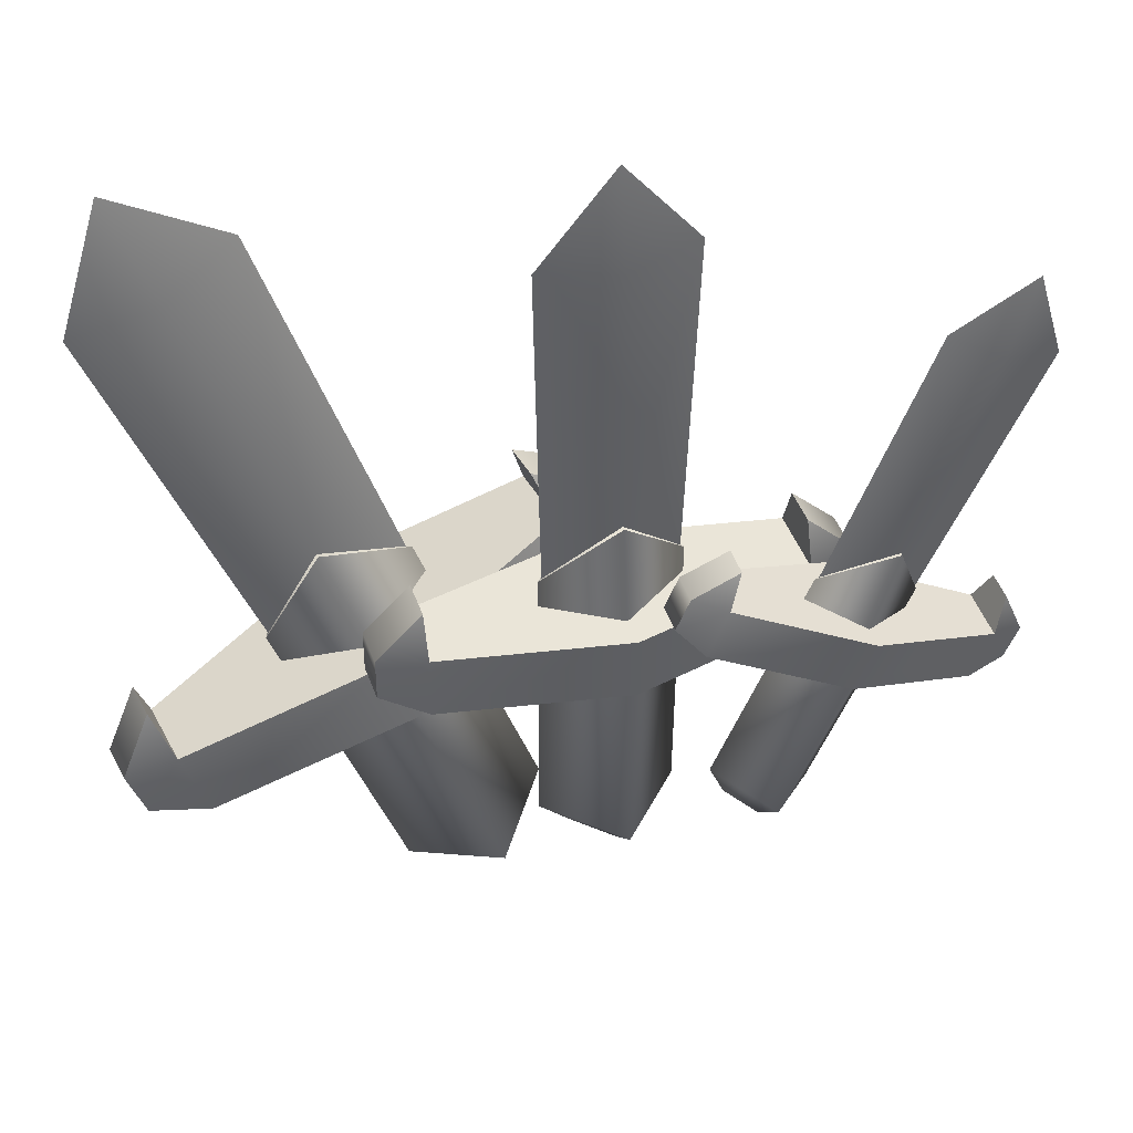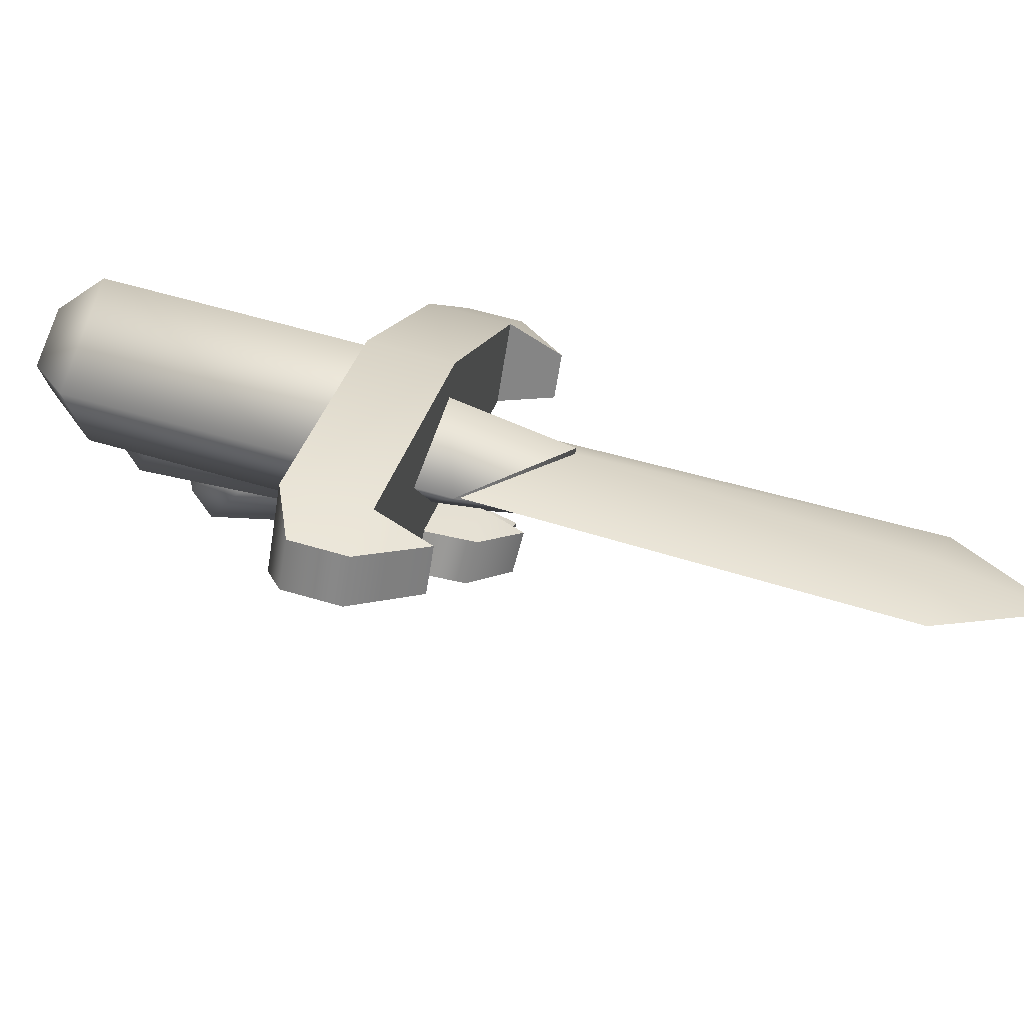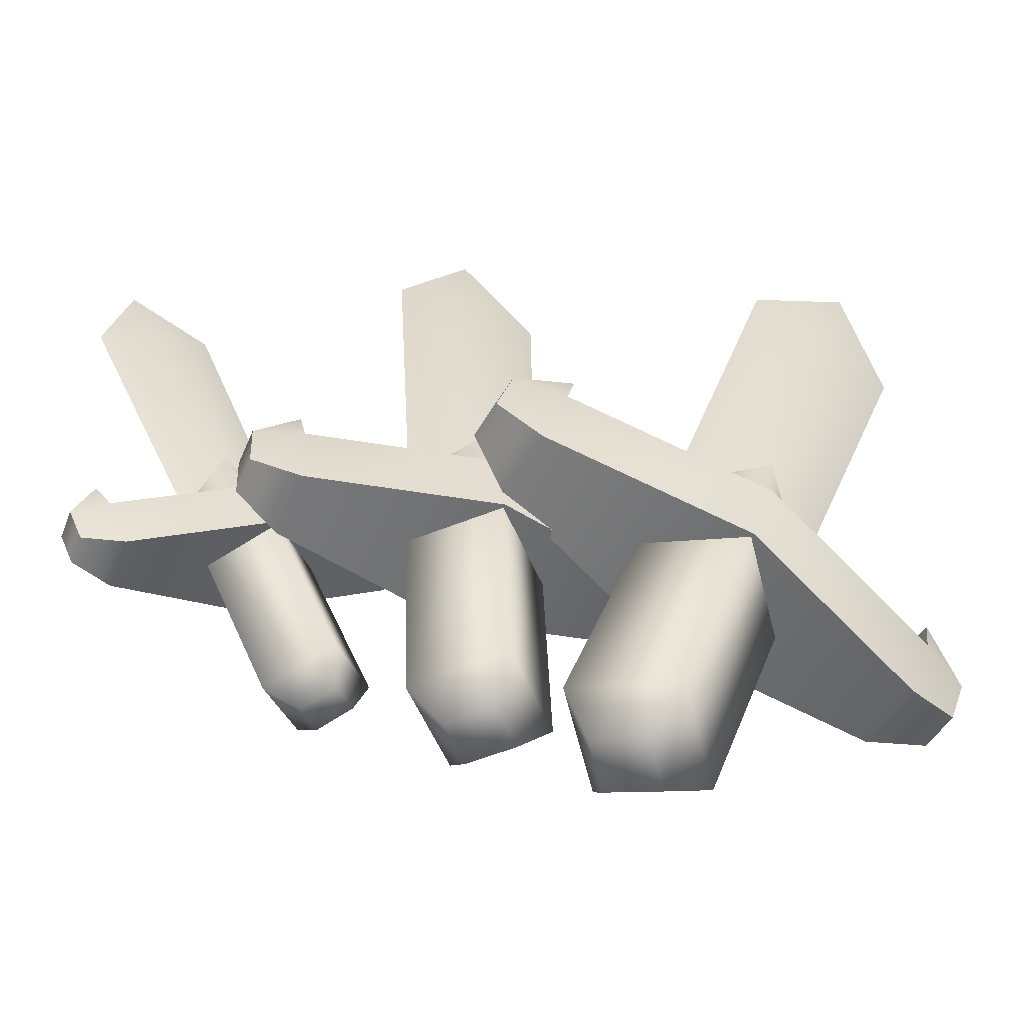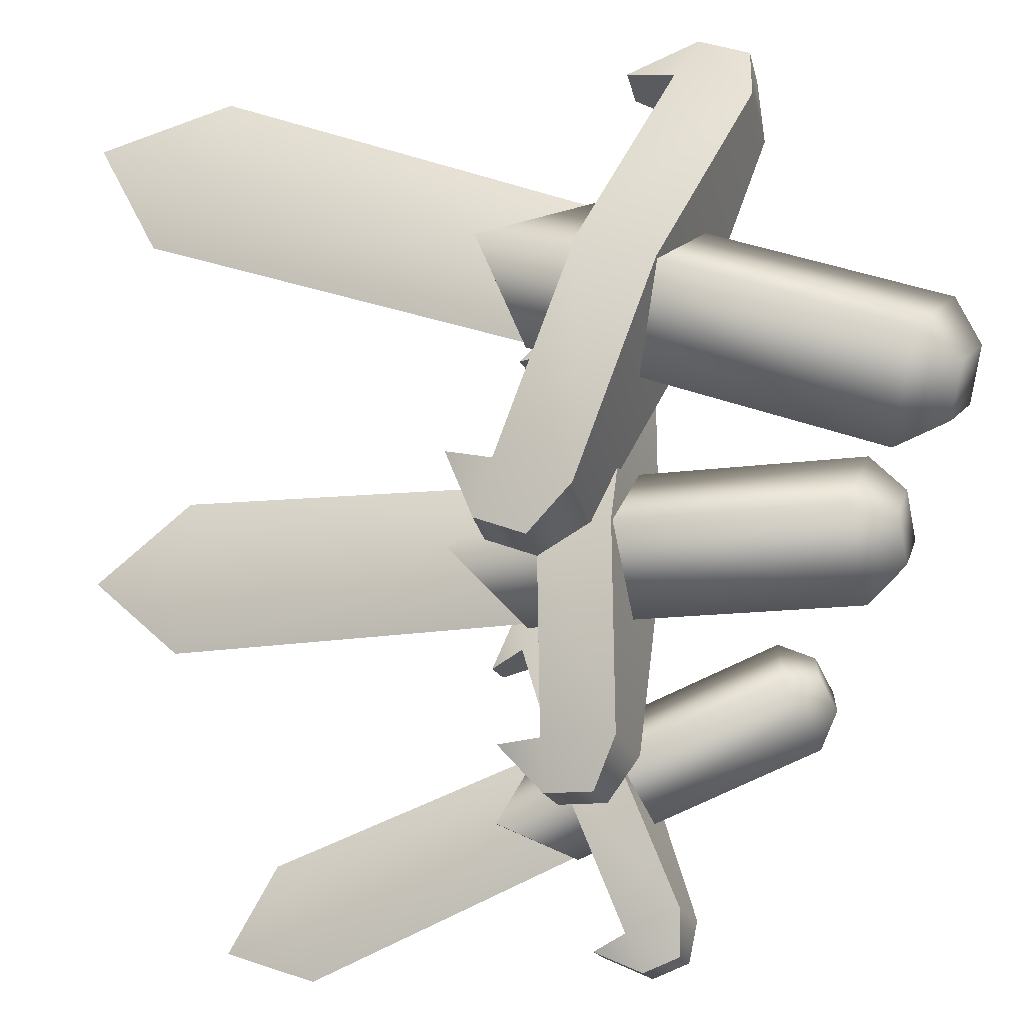
<metadata>
{"format":"obj","ext":"obj","renderer":"f3d","projection":"perspective","resolution":1024,"background":"white","views":[{"elev":21.1,"azim":131.3,"up":"+Y"},{"elev":53.1,"azim":75.1,"up":"+Z"},{"elev":-30.7,"azim":-52.4,"up":"+Y"},{"elev":38.9,"azim":-94.8,"up":"+Z"}]}
</metadata>
<code>
g ITEM_SPEEDUP
v -0.008893 0.02699 0.05423
v -0.002817 0.1004 0.1192
v 0.01696 0.08669 0.07227
v -0.04508 0.05206 0.1401
v 0.01696 0.08669 0.07227
v -0.08559 0.07634 0.09219
v -0.06525 0.06225 0.04392
v -0.002817 0.1004 0.1192
v -0.1196 0.02233 0.09361
v -0.09931 0.008236 0.04535
v -0.09616 -0.02896 0.1422
v -0.05998 -0.05403 0.05636
v 0.1536 -0.1869 0.1257
v -0.09616 -0.02896 0.1422
v 0.07774 -0.1343 0.3057
v -0.05998 -0.05403 0.05636
v -0.008893 0.02699 0.05423
v -0.09931 0.008236 0.04535
v -0.05998 -0.05403 0.05636
v -0.06525 0.06225 0.04392
v 0.01696 0.08669 0.07227
v 0.1536 -0.1869 0.1257
v 0.2047 -0.1058 0.1236
v 0.3275 -0.2922 0.2892
v 0.3786 -0.2112 0.2871
v 0.385 -0.2895 0.3364
v 0.4191 -0.2355 0.335
v 0.4044 -0.1515 0.3051
v -0.04508 0.05206 0.1401
v -0.1196 0.02233 0.09361
v -0.08559 0.07634 0.09219
v -0.09616 -0.02896 0.1422
v 0.1288 -0.05327 0.3036
v 0.07774 -0.1343 0.3057
v 0.2913 -0.2671 0.3751
v 0.3424 -0.1861 0.3729
v 0.3988 -0.2214 0.3832
v 0.3647 -0.2754 0.3846
v 0.3847 -0.1378 0.352
v -0.002817 0.1004 0.1192
v -0.008893 0.02699 0.05423
v 0.1288 -0.05327 0.3036
v -0.04508 0.05206 0.1401
v 0.2047 -0.1058 0.1236
v 0.2574 0.0285 0.1733
v 0.2261 0.05022 0.2476
v 0.1147 0.002034 0.1678
v 0.2639 -0.08964 0.2574
v 0.1422 -0.06539 0.2689
v 0.1147 0.002034 0.1678
v 0.2261 0.05022 0.2476
v 0.09093 -0.03571 0.1688
v 0.1888 -0.09769 0.1583
v 0.2574 0.0285 0.1733
v 0.2639 -0.08964 0.2574
v 0.2401 -0.1274 0.2584
v 0.2258 0.04376 0.242
v 0.3714 0.4194 0.1541
v 0.4363 0.3667 0.2216
v 0.1178 -0.003337 0.1702
v 0.5187 0.4787 0.1989
v 0.3714 0.4194 0.1541
v 0.2525 0.02524 0.1785
v 0.453 0.3552 0.1821
v 0.1178 -0.003337 0.1702
v 0.5187 0.4787 0.1989
v 0.3786 -0.2112 0.2871
v 0.3847 -0.1378 0.352
v 0.3424 -0.1861 0.3729
v 0.4044 -0.1515 0.3051
v 0.4044 -0.1515 0.3051
v 0.3988 -0.2214 0.3832
v 0.3847 -0.1378 0.352
v 0.4191 -0.2355 0.335
v 0.3647 -0.2754 0.3846
v 0.385 -0.2895 0.3364
v 0.2913 -0.2671 0.3751
v 0.3275 -0.2922 0.2892
v 0.1536 -0.1869 0.1257
v 0.2913 -0.2671 0.3751
v 0.3275 -0.2922 0.2892
v 0.07774 -0.1343 0.3057
v 0.3786 -0.2112 0.2871
v 0.1288 -0.05327 0.3036
v 0.2047 -0.1058 0.1236
v 0.3424 -0.1861 0.3729
v 0.2258 0.04376 0.242
v 0.5299 0.3219 0.2493
v 0.2583 -0.08971 0.2546
v 0.4363 0.3667 0.2216
v 0.5187 0.4787 0.1989
v 0.5299 0.3219 0.2493
v 0.5187 0.4787 0.1989
v 0.453 0.3552 0.1821
v 0.2525 0.02524 0.1785
v 0.2583 -0.08971 0.2546
v -0.1021 -0.426 0.2015
v -0.07632 -0.3832 0.3075
v -0.08374 -0.4359 0.2659
v -0.1131 -0.3635 0.1786
v 0.08279 -0.1309 0.3008
v 0.04606 -0.1111 0.1719
v 0.03226 -0.4528 0.2659
v 0.1914 -0.2004 0.2592
v -0.07632 -0.3832 0.3075
v -0.02945 -0.4707 0.2451
v -0.08374 -0.4359 0.2659
v -0.04781 -0.4608 0.1807
v -0.1131 -0.3635 0.1786
v -0.1021 -0.426 0.2015
v -0.004473 -0.433 0.137
v 0.04606 -0.1111 0.1719
v 0.1546 -0.1807 0.1303
v -0.004473 -0.433 0.137
v 0.1914 -0.2004 0.2592
v 0.03226 -0.4528 0.2659
v -0.04781 -0.4608 0.1807
v -0.02945 -0.4707 0.2451
v -0.04781 -0.4608 0.1807
v -0.1021 -0.426 0.2015
v -0.08374 -0.4359 0.2659
v -0.08374 -0.4359 0.2659
v -0.02945 -0.4707 0.2451
v -0.04781 -0.4608 0.1807
v -0.177 -0.01822 -0.1849
v -0.1888 0.05957 -0.1455
v -0.1685 0.04166 -0.1842
v -0.2142 0.01455 -0.114
v -0.1685 0.04166 -0.1842
v -0.2548 0.01466 -0.1585
v -0.234 -0.003759 -0.1983
v -0.1888 0.05957 -0.1455
v -0.2718 -0.03779 -0.1431
v -0.2509 -0.05621 -0.1829
v -0.2396 -0.06413 -0.09096
v -0.2024 -0.0969 -0.1618
v 0.0132 -0.144 -0.08489
v -0.2396 -0.06413 -0.09096
v -0.06465 -0.07532 0.0637
v -0.2024 -0.0969 -0.1618
v -0.177 -0.01822 -0.1849
v -0.2509 -0.05621 -0.1829
v -0.2024 -0.0969 -0.1618
v -0.234 -0.003759 -0.1983
v -0.1685 0.04166 -0.1842
v 0.0132 -0.144 -0.08489
v 0.03862 -0.06535 -0.108
v 0.1881 -0.1552 0.06977
v 0.2135 -0.07654 0.0467
v 0.2373 -0.1291 0.1065
v 0.2542 -0.07665 0.09117
v 0.2221 -0.01665 0.0474
v -0.2142 0.01455 -0.114
v -0.2718 -0.03779 -0.1431
v -0.2548 0.01466 -0.1585
v -0.2396 -0.06413 -0.09096
v -0.03923 0.003361 0.04063
v -0.06465 -0.07532 0.0637
v 0.151 -0.1224 0.1406
v 0.1764 -0.04376 0.1176
v 0.2334 -0.05823 0.131
v 0.2164 -0.1107 0.1464
v 0.2018 0.001257 0.08613
v -0.1888 0.05957 -0.1455
v -0.177 -0.01822 -0.1849
v -0.03923 0.003361 0.04063
v -0.2142 0.01455 -0.114
v 0.03862 -0.06535 -0.108
v 0.05309 0.07029 -0.0982
v 0.02093 0.09868 -0.03682
v -0.06425 0.01495 -0.08841
v 0.08608 -0.007496 0.0007343
v -0.02484 -0.01182 0.01254
v -0.06425 0.01495 -0.08841
v 0.02093 0.09868 -0.03682
v -0.07609 -0.0217 -0.07767
v 0.02298 -0.05402 -0.07873
v 0.05309 0.07029 -0.0982
v 0.08608 -0.007496 0.0007343
v 0.07424 -0.04414 0.01148
v 0.02219 0.09189 -0.04027
v 0.06108 0.4181 -0.2092
v 0.1295 0.4043 -0.1428
v -0.06034 0.01169 -0.08536
v 0.1749 0.5111 -0.1926
v 0.06108 0.4181 -0.2092
v 0.04961 0.0677 -0.09259
v 0.1466 0.3893 -0.1754
v -0.06034 0.01169 -0.08536
v 0.1749 0.5111 -0.1926
v 0.2135 -0.07654 0.0467
v 0.2018 0.001257 0.08613
v 0.1764 -0.04376 0.1176
v 0.2221 -0.01665 0.0474
v 0.2221 -0.01665 0.0474
v 0.2334 -0.05823 0.131
v 0.2018 0.001257 0.08613
v 0.2542 -0.07665 0.09117
v 0.2164 -0.1107 0.1464
v 0.2373 -0.1291 0.1065
v 0.151 -0.1224 0.1406
v 0.1881 -0.1552 0.06977
v 0.0132 -0.144 -0.08489
v 0.151 -0.1224 0.1406
v 0.1881 -0.1552 0.06977
v -0.06465 -0.07532 0.0637
v 0.2135 -0.07654 0.0467
v -0.03923 0.003361 0.04063
v 0.03862 -0.06535 -0.108
v 0.1764 -0.04376 0.1176
v 0.02219 0.09189 -0.04027
v 0.2208 0.3943 -0.1144
v 0.0813 -0.009455 -0.001372
v 0.1295 0.4043 -0.1428
v 0.1749 0.5111 -0.1926
v 0.2208 0.3943 -0.1144
v 0.1749 0.5111 -0.1926
v 0.1466 0.3893 -0.1754
v 0.04961 0.0677 -0.09259
v 0.0813 -0.009455 -0.001372
v -0.1526 -0.3837 0.04961
v -0.1403 -0.3175 0.1302
v -0.1345 -0.3729 0.1065
v -0.1766 -0.3391 0.01644
v -0.06108 -0.07245 0.05839
v -0.09745 -0.09406 -0.05539
v -0.03016 -0.361 0.1033
v 0.04902 -0.1159 0.03146
v -0.1403 -0.3175 0.1302
v -0.07941 -0.3946 0.09304
v -0.1345 -0.3729 0.1065
v -0.09759 -0.4054 0.03614
v -0.1766 -0.3391 0.01644
v -0.1526 -0.3837 0.04961
v -0.06653 -0.3826 -0.01049
v -0.09745 -0.09406 -0.05539
v 0.01265 -0.1375 -0.08233
v -0.06653 -0.3826 -0.01049
v 0.04902 -0.1159 0.03146
v -0.03016 -0.361 0.1033
v -0.09759 -0.4054 0.03614
v -0.07941 -0.3946 0.09304
v -0.09759 -0.4054 0.03614
v -0.1526 -0.3837 0.04961
v -0.1345 -0.3729 0.1065
v -0.1345 -0.3729 0.1065
v -0.07941 -0.3946 0.09304
v -0.09759 -0.4054 0.03614
v -0.3042 -0.09398 -0.3548
v -0.33 -0.03468 -0.3325
v -0.3133 -0.04843 -0.3622
v -0.3348 -0.06883 -0.3005
v -0.3133 -0.04843 -0.3622
v -0.3677 -0.08505 -0.3298
v -0.3504 -0.09918 -0.3603
v -0.33 -0.03468 -0.3325
v -0.3655 -0.1249 -0.3101
v -0.3483 -0.139 -0.3406
v -0.3316 -0.1286 -0.271
v -0.301 -0.1538 -0.3253
v -0.126 -0.1247 -0.2855
v -0.3316 -0.1286 -0.271
v -0.1903 -0.07197 -0.1717
v -0.301 -0.1538 -0.3253
v -0.3042 -0.09398 -0.3548
v -0.3483 -0.139 -0.3406
v -0.301 -0.1538 -0.3253
v -0.3504 -0.09918 -0.3603
v -0.3133 -0.04843 -0.3622
v -0.126 -0.1247 -0.2855
v -0.1292 -0.06492 -0.315
v 0.01535 -0.06806 -0.1863
v 0.01213 -0.008279 -0.2158
v 0.0471 -0.03191 -0.1668
v 0.04495 0.00794 -0.1865
v 0.003026 0.03727 -0.2231
v -0.3348 -0.06883 -0.3005
v -0.3655 -0.1249 -0.3101
v -0.3677 -0.08505 -0.3298
v -0.3316 -0.1286 -0.271
v -0.1935 -0.01219 -0.2012
v -0.1903 -0.07197 -0.1717
v -0.01532 -0.04291 -0.132
v -0.01854 0.01687 -0.1615
v 0.02771 0.02207 -0.156
v 0.02986 -0.01778 -0.1363
v -0.01374 0.05102 -0.1935
v -0.33 -0.03468 -0.3325
v -0.3042 -0.09398 -0.3548
v -0.1935 -0.01219 -0.2012
v -0.3348 -0.06883 -0.3005
v -0.1292 -0.06492 -0.315
v -0.1528 0.03829 -0.325
v -0.1794 0.06007 -0.278
v -0.2237 -0.02867 -0.2979
v -0.181 -0.02382 -0.2225
v -0.2237 -0.02867 -0.2979
v -0.1794 0.06007 -0.278
v -0.2222 -0.05651 -0.2842
v -0.1415 -0.05621 -0.2924
v -0.1528 0.03829 -0.325
v -0.1019 0.004319 -0.2444
v -0.1004 -0.02353 -0.2307
v -0.1769 0.05496 -0.2799
v -0.244 0.2761 -0.4506
v -0.1859 0.2923 -0.4062
v -0.2198 -0.02964 -0.2957
v -0.1836 0.3733 -0.4615
v -0.244 0.2761 -0.4506
v -0.1543 0.03639 -0.32
v -0.1718 0.2807 -0.4312
v -0.2198 -0.02964 -0.2957
v -0.1836 0.3733 -0.4615
v 0.01213 -0.008279 -0.2158
v -0.01374 0.05102 -0.1935
v -0.01854 0.01687 -0.1615
v 0.003026 0.03727 -0.2231
v 0.003026 0.03727 -0.2231
v 0.02771 0.02207 -0.156
v -0.01374 0.05102 -0.1935
v 0.04495 0.00794 -0.1865
v 0.02986 -0.01778 -0.1363
v 0.0471 -0.03191 -0.1668
v -0.01532 -0.04291 -0.132
v 0.01535 -0.06806 -0.1863
v -0.126 -0.1247 -0.2855
v -0.01532 -0.04291 -0.132
v 0.01535 -0.06806 -0.1863
v -0.1903 -0.07197 -0.1717
v 0.01213 -0.008279 -0.2158
v -0.1935 -0.01219 -0.2012
v -0.1292 -0.06492 -0.315
v -0.01854 0.01687 -0.1615
v -0.1528 0.03829 -0.325
v -0.1019 0.004319 -0.2444
v -0.1794 0.06007 -0.278
v -0.1769 0.05496 -0.2799
v -0.1146 0.3111 -0.3937
v -0.105 0.001439 -0.2452
v -0.1859 0.2923 -0.4062
v -0.1836 0.3733 -0.4615
v -0.1146 0.3111 -0.3937
v -0.1836 0.3733 -0.4615
v -0.1718 0.2807 -0.4312
v -0.1543 0.03639 -0.32
v -0.105 0.001439 -0.2452
v -0.1763 -0.3187 -0.1368
v -0.1787 -0.256 -0.08455
v -0.1619 -0.2982 -0.09683
v -0.2076 -0.297 -0.1645
v -0.117 -0.3026 -0.1107
v -0.08898 -0.2649 -0.1124
v -0.2076 -0.297 -0.1645
v -0.1888 -0.06981 -0.1765
v -0.2176 -0.1108 -0.2564
v -0.08898 -0.2649 -0.1124
v -0.09902 -0.07871 -0.2043
v -0.1315 -0.3231 -0.1507
v -0.2076 -0.297 -0.1645
v -0.1763 -0.3187 -0.1368
v -0.1178 -0.3059 -0.1923
v -0.08898 -0.2649 -0.1124
v -0.117 -0.3026 -0.1107
v -0.2176 -0.1108 -0.2564
v -0.2076 -0.297 -0.1645
v -0.1279 -0.1197 -0.2843
v -0.09902 -0.07871 -0.2043
v -0.08898 -0.2649 -0.1124
v -0.1315 -0.3231 -0.1507
v -0.1763 -0.3187 -0.1368
v -0.1619 -0.2982 -0.09683
v -0.1619 -0.2982 -0.09683
v -0.117 -0.3026 -0.1107
v -0.1315 -0.3231 -0.1507
g ITEM_SPEEDUP_0
f 3 2 1
f 2 4 1
f 7 6 5
f 6 8 5
f 9 6 7
f 10 9 7
f 11 9 10
f 12 11 10
f 15 14 13
f 14 16 13
f 19 18 17
f 18 20 17
f 20 21 17
f 22 19 17
f 23 22 17
f 22 23 24
f 23 25 24
f 26 24 25
f 27 26 25
f 28 27 25
f 31 30 29
f 30 32 29
f 29 32 33
f 32 34 33
f 34 35 33
f 35 36 33
f 37 36 35
f 38 37 35
f 39 36 37
f 40 31 29
f 43 42 41
f 42 44 41
f 47 46 45
f 46 48 45
f 51 50 49
f 50 52 49
f 52 50 53
f 50 54 53
f 55 51 49
f 54 55 53
f 56 55 49
f 55 56 53
f 59 58 57
f 58 60 57
f 61 58 59
f 64 63 62
f 63 65 62
f 66 64 62
f 69 68 67
f 68 70 67
f 73 72 71
f 72 74 71
f 72 75 74
f 75 76 74
f 75 77 76
f 77 78 76
f 81 80 79
f 80 82 79
f 85 84 83
f 84 86 83
f 89 88 87
f 88 90 87
f 91 90 88
f 94 93 92
f 95 94 92
f 96 95 92
f 99 98 97
f 98 100 97
f 98 101 100
f 101 102 100
f 104 101 103
f 101 105 103
f 103 105 106
f 105 107 106
f 110 109 108
f 109 111 108
f 109 112 111
f 112 113 111
f 113 115 114
f 115 116 114
f 114 116 117
f 116 118 117
f 121 120 119
f 124 123 122
f 127 126 125
f 126 128 125
f 131 130 129
f 130 132 129
f 133 130 131
f 134 133 131
f 135 133 134
f 136 135 134
f 139 138 137
f 138 140 137
f 143 142 141
f 142 144 141
f 144 145 141
f 146 143 141
f 147 146 141
f 146 147 148
f 147 149 148
f 150 148 149
f 151 150 149
f 152 151 149
f 155 154 153
f 154 156 153
f 153 156 157
f 156 158 157
f 158 159 157
f 159 160 157
f 161 160 159
f 162 161 159
f 163 160 161
f 164 155 153
f 167 166 165
f 166 168 165
f 171 170 169
f 170 172 169
f 175 174 173
f 174 176 173
f 176 174 177
f 174 178 177
f 179 175 173
f 178 179 177
f 180 179 173
f 179 180 177
f 183 182 181
f 182 184 181
f 185 182 183
f 188 187 186
f 187 189 186
f 190 188 186
f 193 192 191
f 192 194 191
f 197 196 195
f 196 198 195
f 196 199 198
f 199 200 198
f 199 201 200
f 201 202 200
f 205 204 203
f 204 206 203
f 209 208 207
f 208 210 207
f 213 212 211
f 212 214 211
f 215 214 212
f 218 217 216
f 219 218 216
f 220 219 216
f 223 222 221
f 222 224 221
f 222 225 224
f 225 226 224
f 228 225 227
f 225 229 227
f 227 229 230
f 229 231 230
f 234 233 232
f 233 235 232
f 233 236 235
f 236 237 235
f 237 239 238
f 239 240 238
f 238 240 241
f 240 242 241
f 245 244 243
f 248 247 246
f 251 250 249
f 250 252 249
f 255 254 253
f 254 256 253
f 257 254 255
f 258 257 255
f 259 257 258
f 260 259 258
f 263 262 261
f 262 264 261
f 267 266 265
f 266 268 265
f 268 269 265
f 270 267 265
f 271 270 265
f 270 271 272
f 271 273 272
f 274 272 273
f 275 274 273
f 276 275 273
f 279 278 277
f 278 280 277
f 277 280 281
f 280 282 281
f 282 283 281
f 283 284 281
f 285 284 283
f 286 285 283
f 287 284 285
f 288 279 277
f 291 290 289
f 290 292 289
f 295 294 293
f 298 297 296
f 297 299 296
f 299 297 300
f 297 301 300
f 302 298 296
f 301 302 300
f 303 302 296
f 302 303 300
f 306 305 304
f 305 307 304
f 308 305 306
f 311 310 309
f 310 312 309
f 313 311 309
f 316 315 314
f 315 317 314
f 320 319 318
f 319 321 318
f 319 322 321
f 322 323 321
f 322 324 323
f 324 325 323
f 328 327 326
f 327 329 326
f 332 331 330
f 331 333 330
f 336 335 334
f 339 338 337
f 338 340 337
f 341 340 338
f 344 343 342
f 345 344 342
f 346 345 342
f 349 348 347
f 348 350 347
f 348 349 351
f 352 348 351
f 348 354 353
f 354 355 353
f 354 348 356
f 357 354 356
f 360 359 358
f 359 361 358
f 361 362 358
f 362 363 358
f 365 364 361
f 364 366 361
f 366 367 361
f 367 368 361
f 371 370 369
f 374 373 372

</code>
